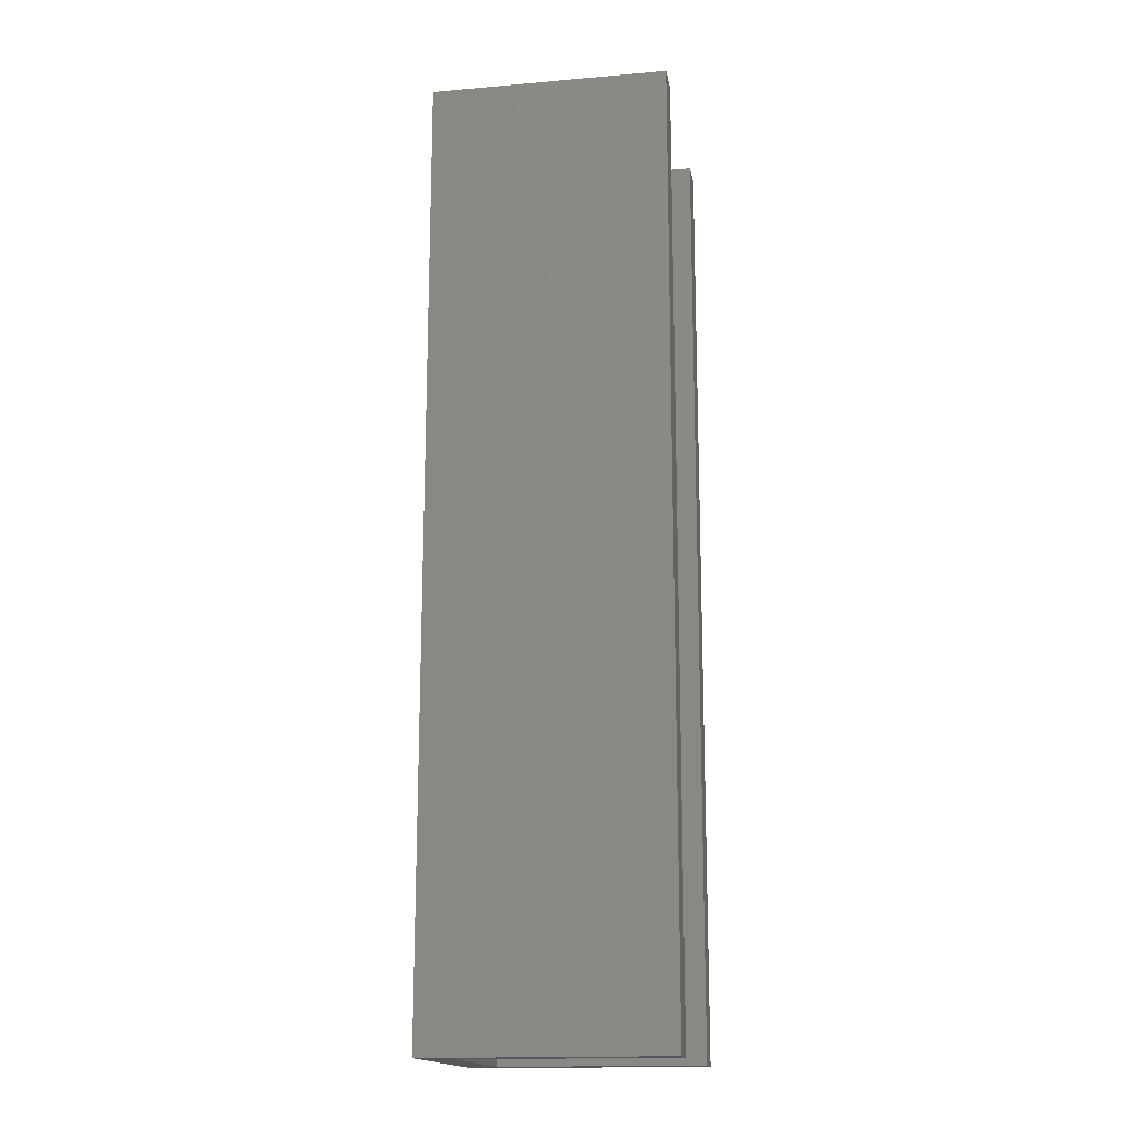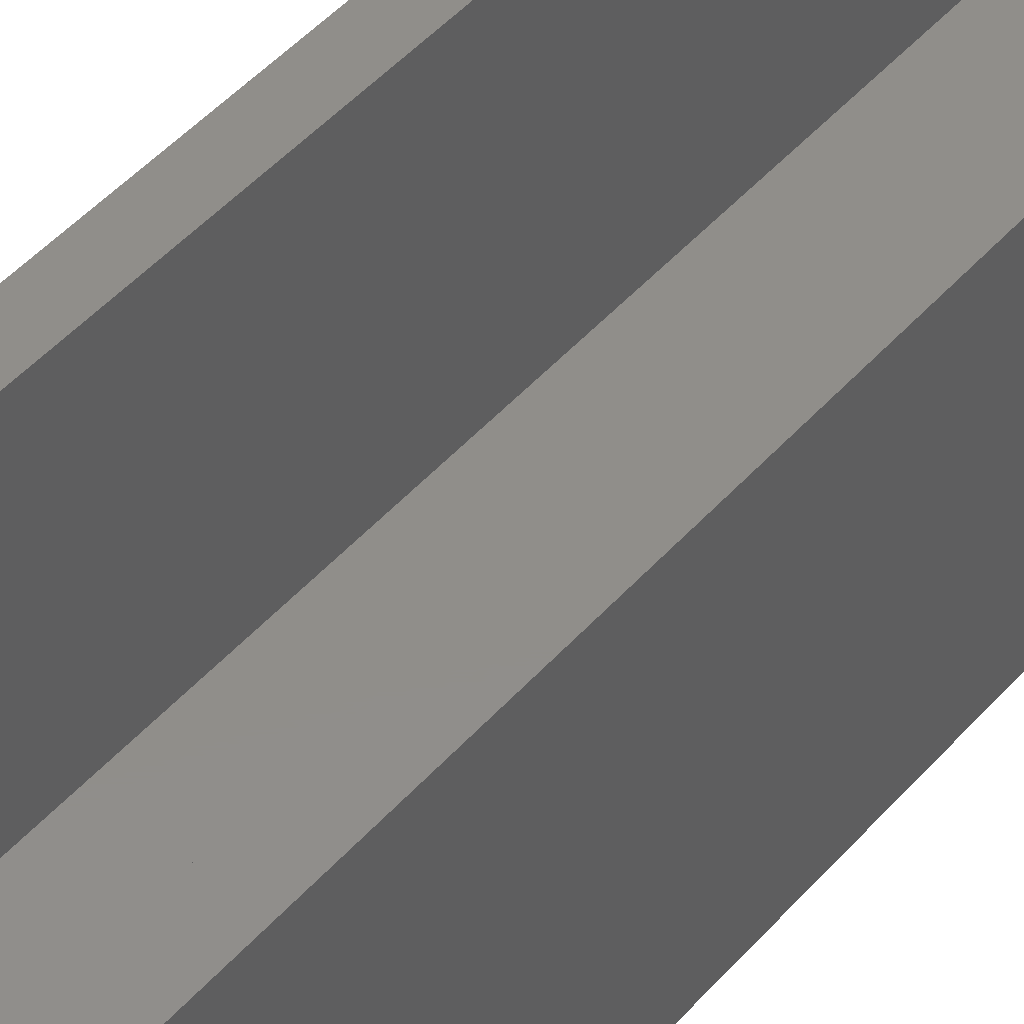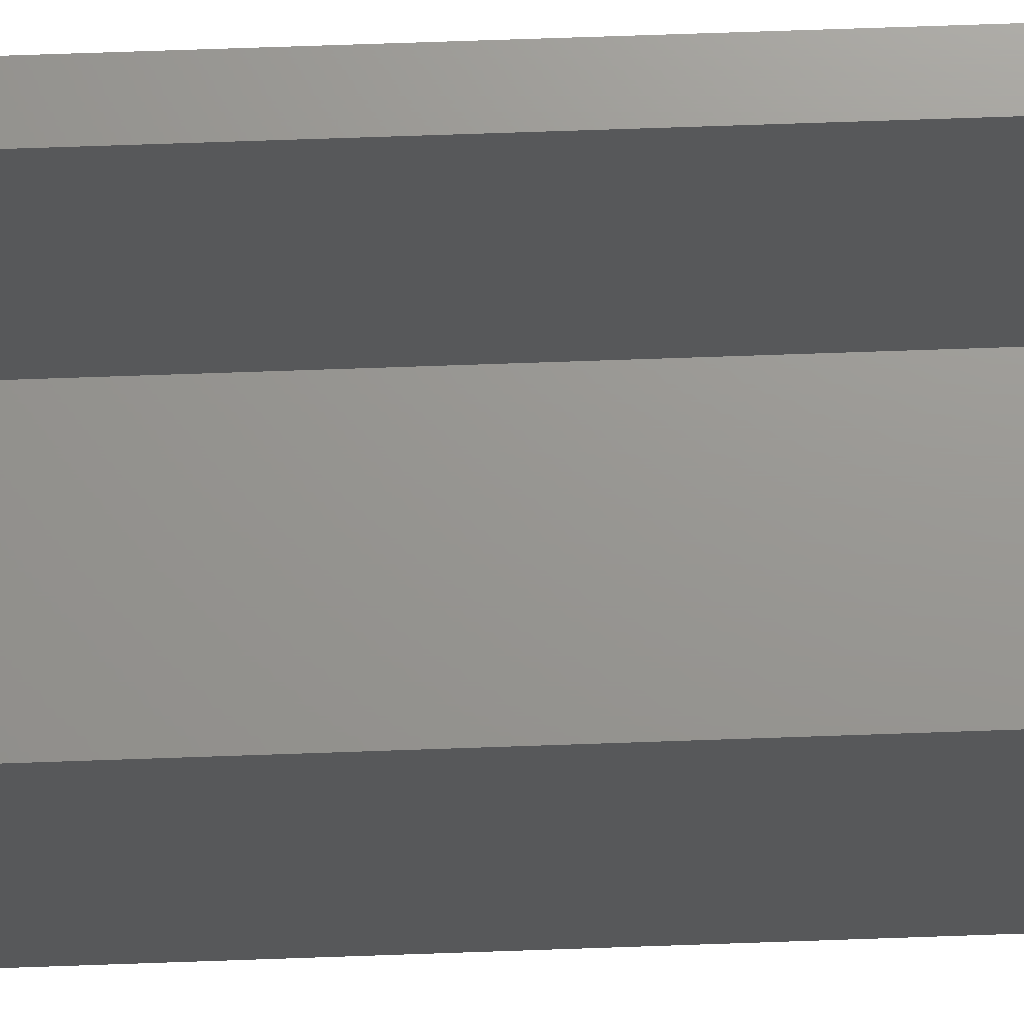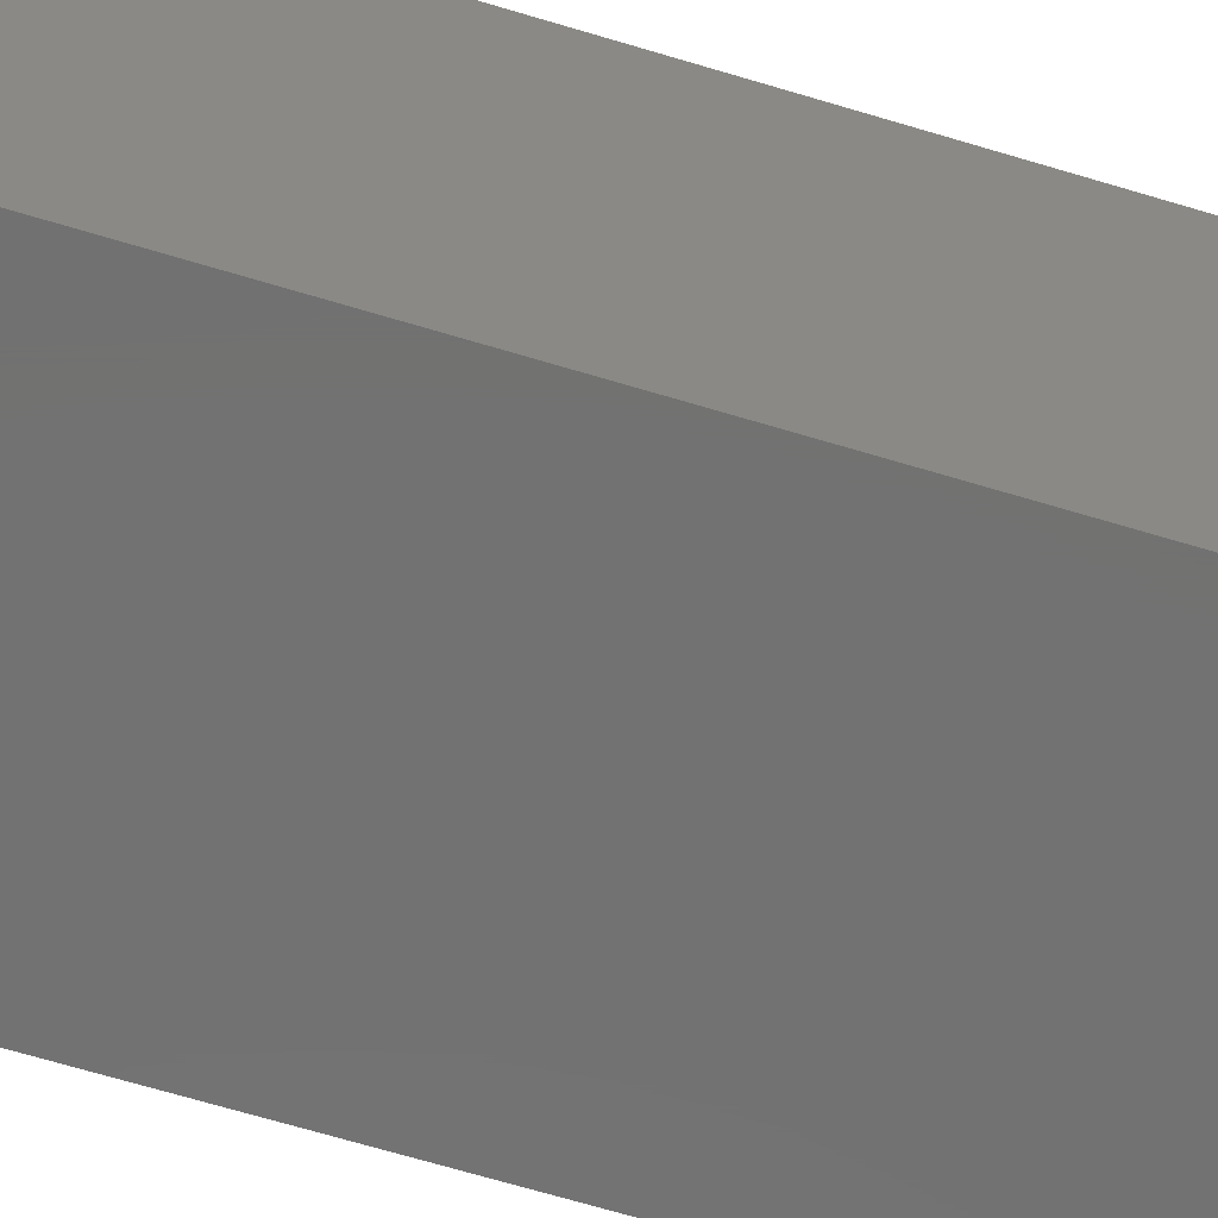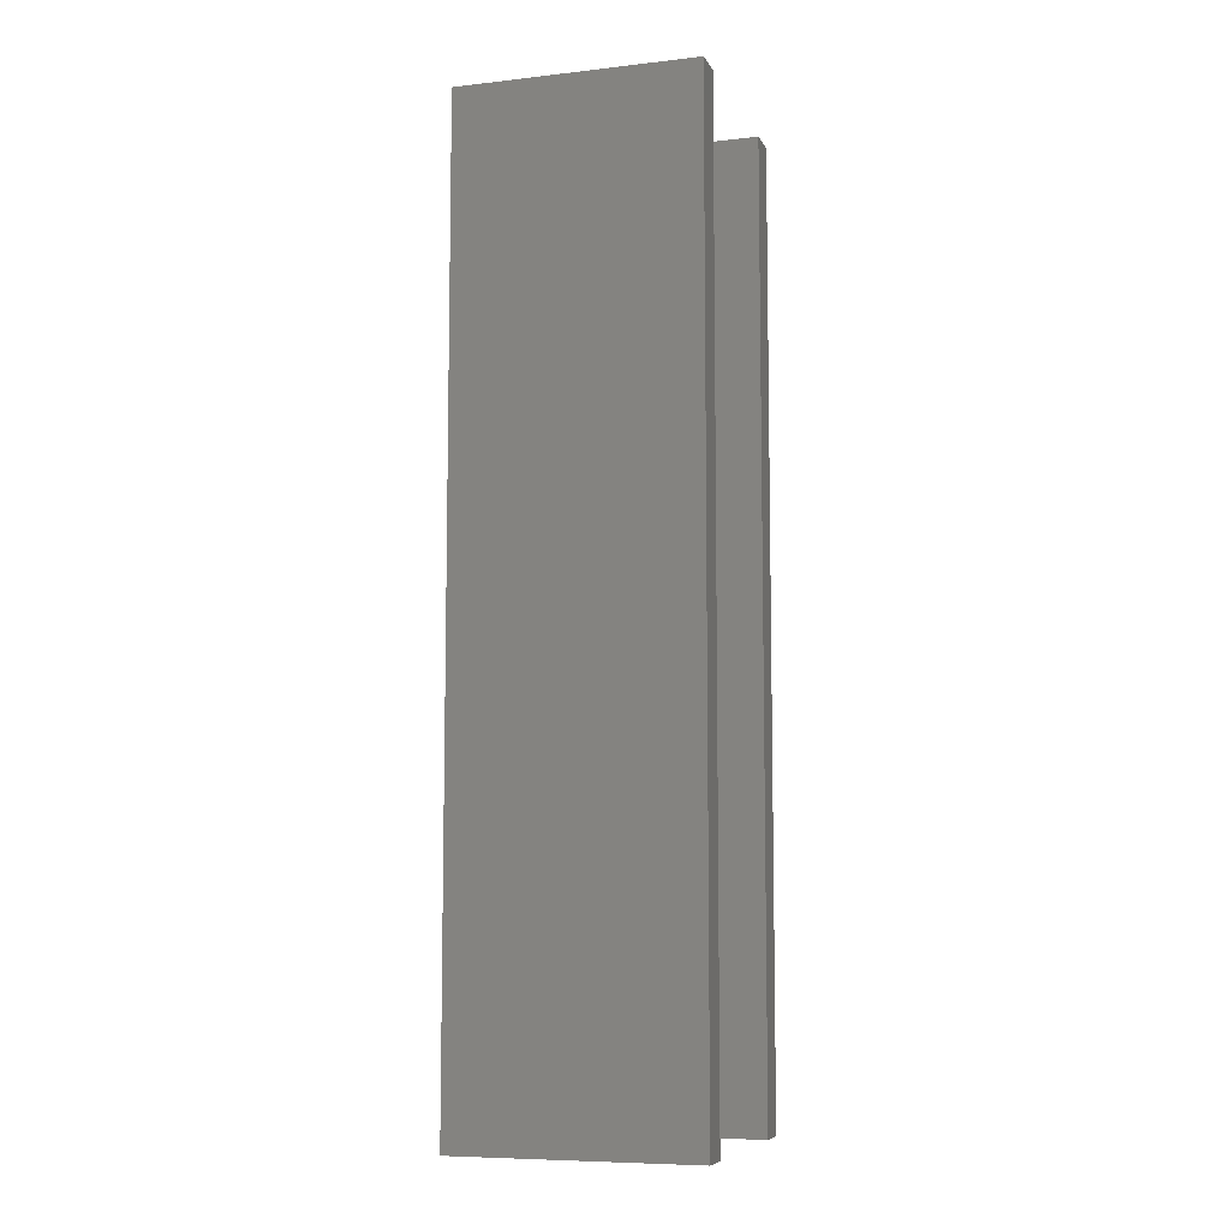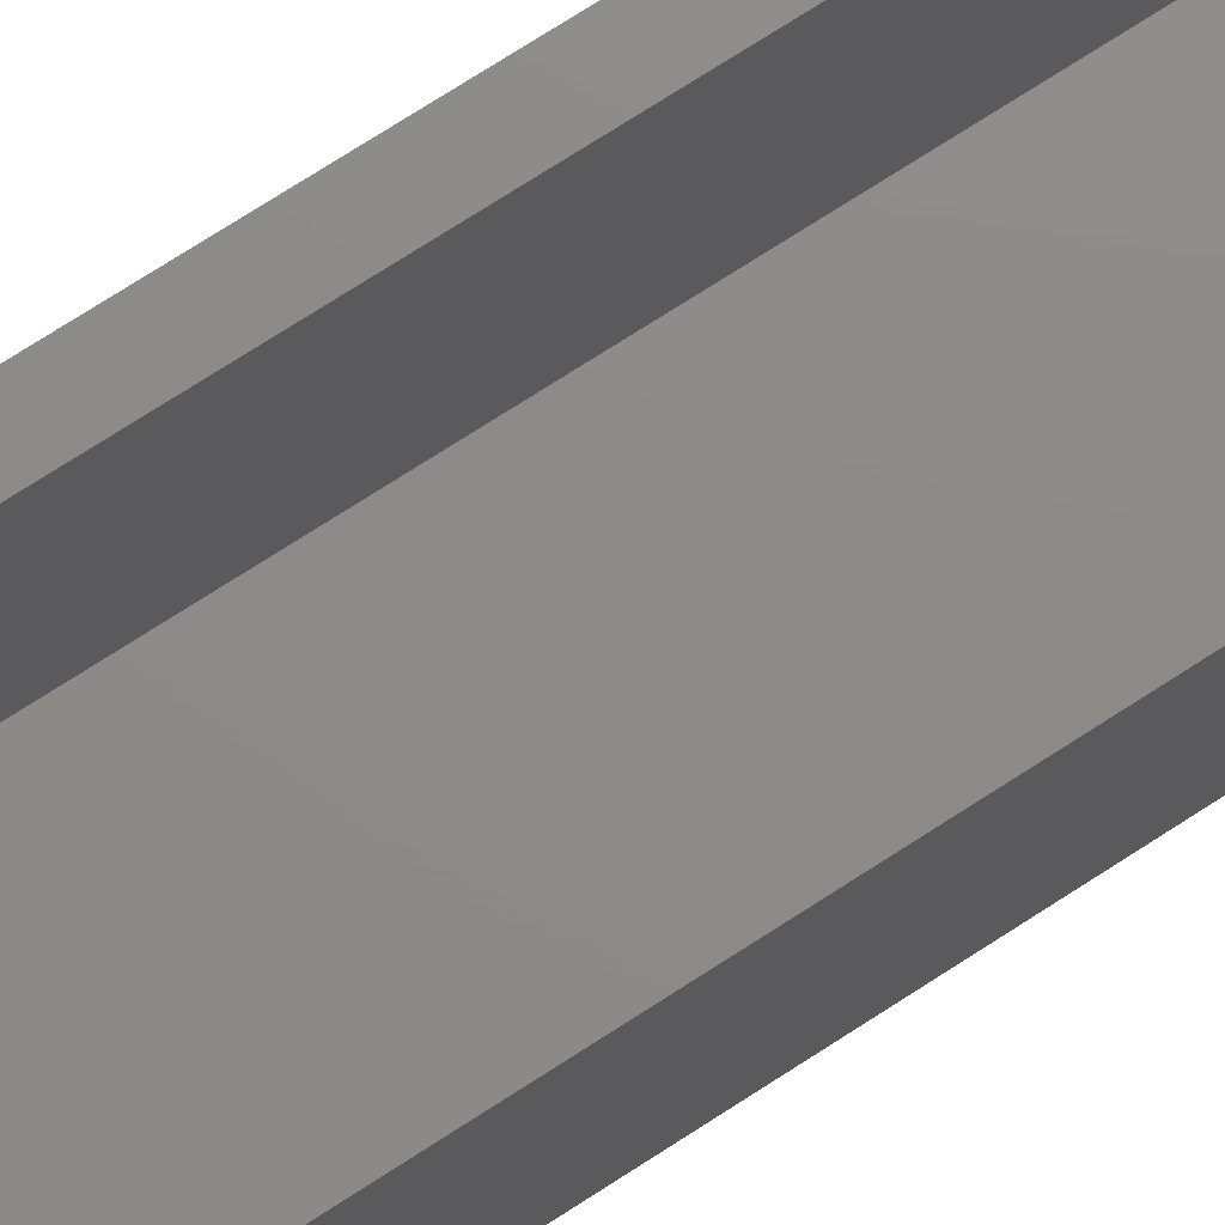
<metadata>
{"format":"stl","ext":"stl","renderer":"f3d","projection":"perspective","resolution":1024,"background":"white","views":[{"elev":-16.4,"azim":100.0,"up":"+Z"},{"elev":45.9,"azim":38.3,"up":"+Y"},{"elev":70.4,"azim":88.0,"up":"+Y"},{"elev":-63.7,"azim":-107.3,"up":"+Y"},{"elev":-7.9,"azim":107.4,"up":"+Z"},{"elev":75.9,"azim":-122.6,"up":"+Y"}]}
</metadata>
<code>
# stl→obj: 20 verts, 36 faces
v -0.06809 -0.06809 0.7266
v -0.06809 -0.0759 0.75
v 0.0009868 -0.06809 0.7266
v 0.06809 -0.0759 0.75
v 0.06809 -0.06809 0.7266
v -0.06809 0.09375 0
v -0.09375 0.09375 0
v -0.06809 0.09375 0.75
v -0.09375 0.09375 0.75
v 0.09375 0.09375 0
v 0.06809 0.09375 0
v 0.09375 0.09375 0.75
v 0.06809 0.09375 0.75
v 0.09375 -0.09375 0.75
v -0.09375 -0.09375 0.75
v 0.0009868 -0.06809 0
v -0.06809 -0.06809 0
v 0.06809 -0.06809 0
v -0.09375 -0.09375 0
v 0.09375 -0.09375 0
f 1 2 3
f 3 2 4
f 3 4 5
f 6 7 8
f 8 7 9
f 10 11 12
f 12 11 13
f 12 13 14
f 14 13 4
f 14 4 15
f 15 4 2
f 15 2 9
f 9 2 8
f 16 17 3
f 3 17 1
f 18 16 5
f 5 16 3
f 17 6 1
f 1 6 8
f 1 8 2
f 11 18 13
f 13 18 5
f 13 5 4
f 7 19 9
f 9 19 15
f 20 10 14
f 14 10 12
f 17 16 19
f 19 16 18
f 19 18 20
f 20 18 11
f 20 11 10
f 19 7 17
f 17 7 6
f 19 20 15
f 15 20 14

</code>
